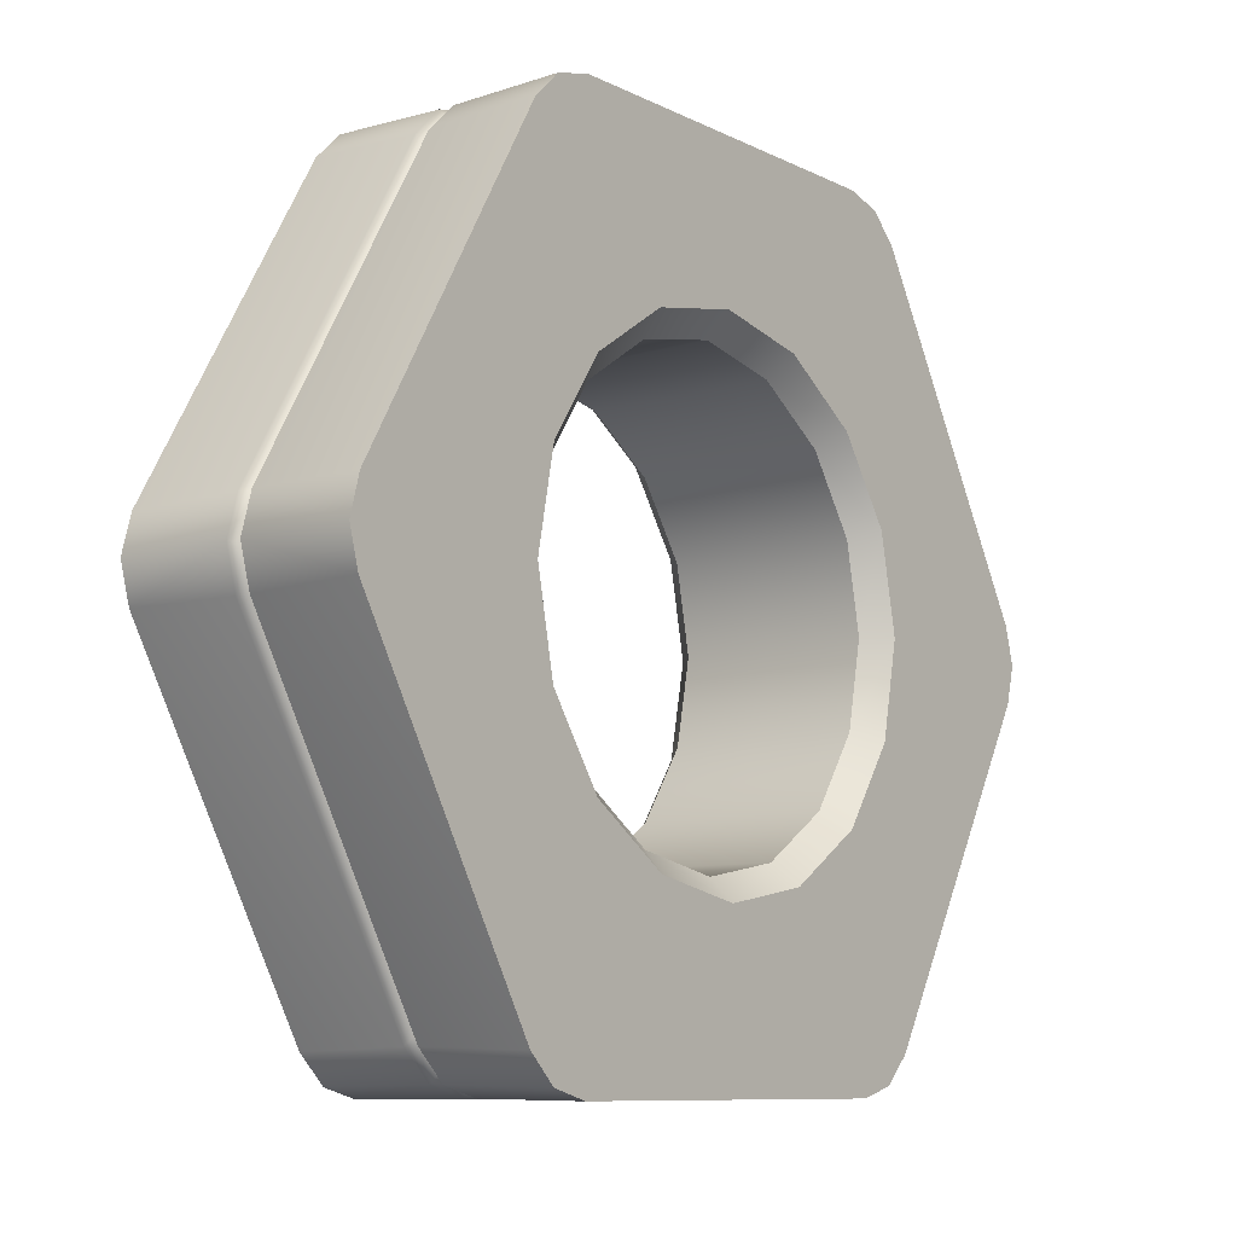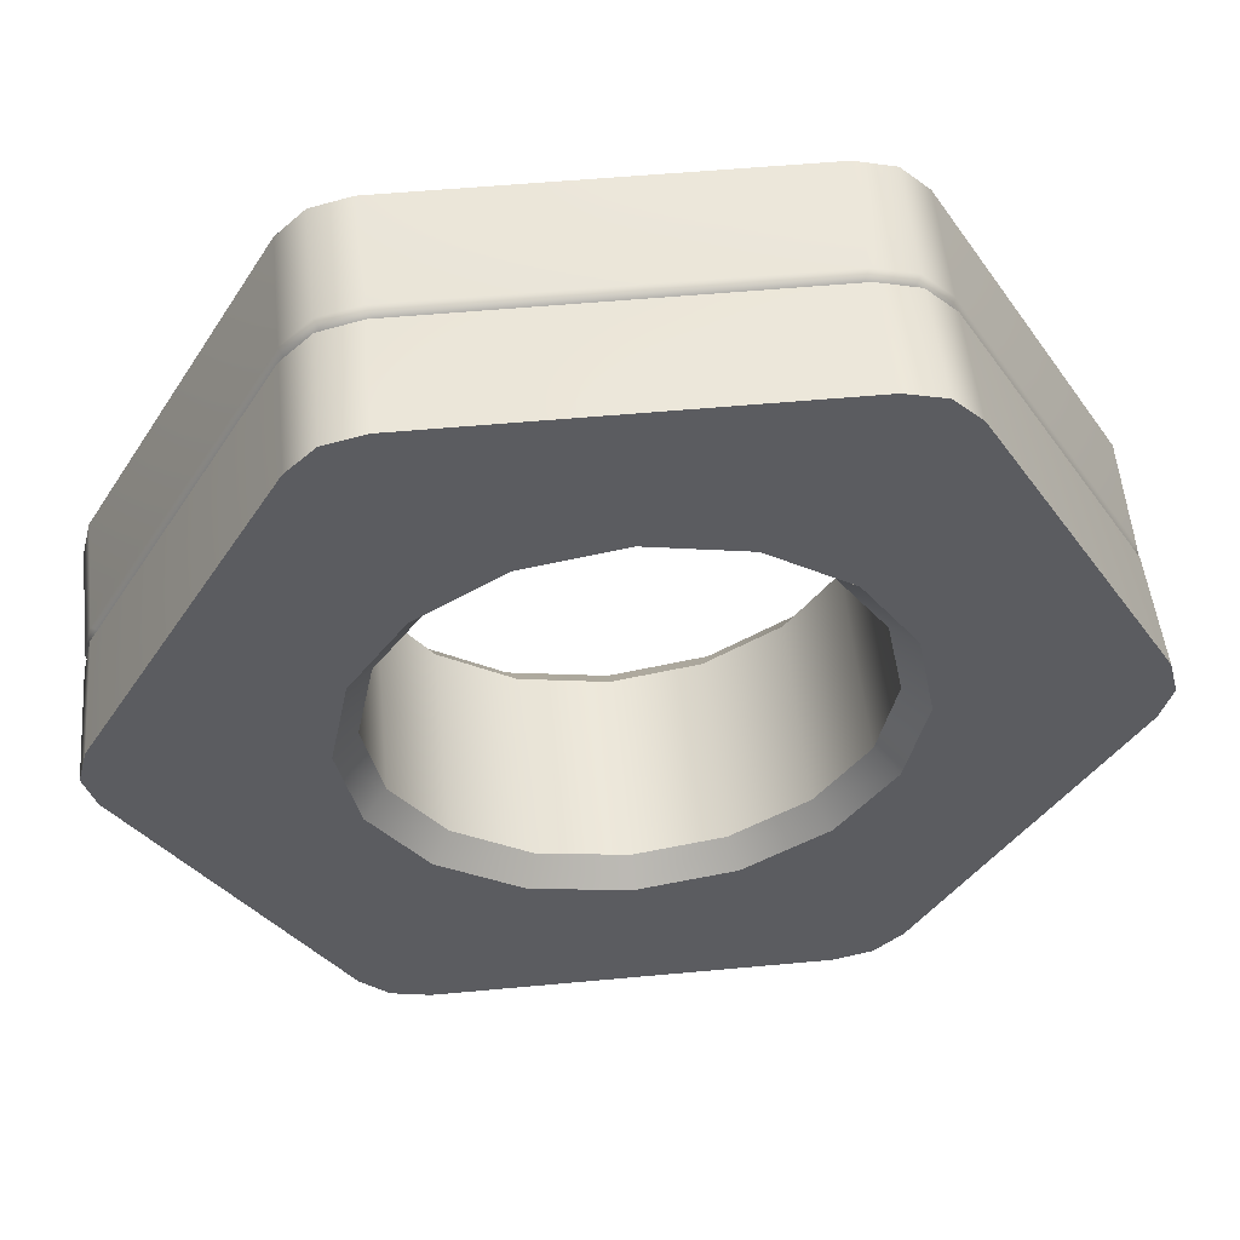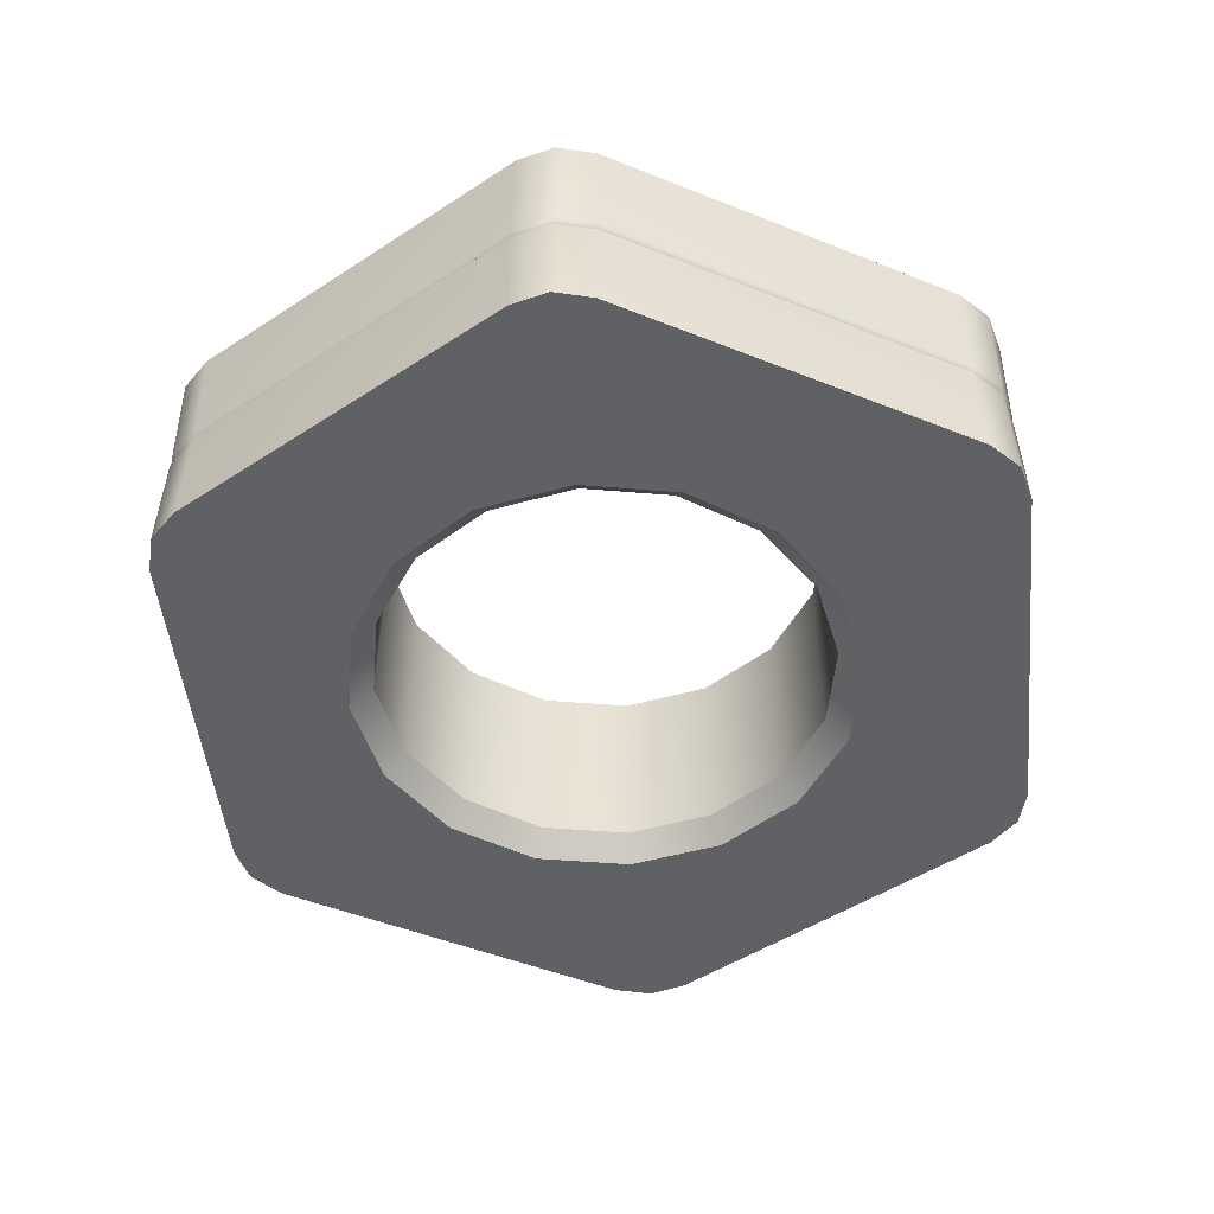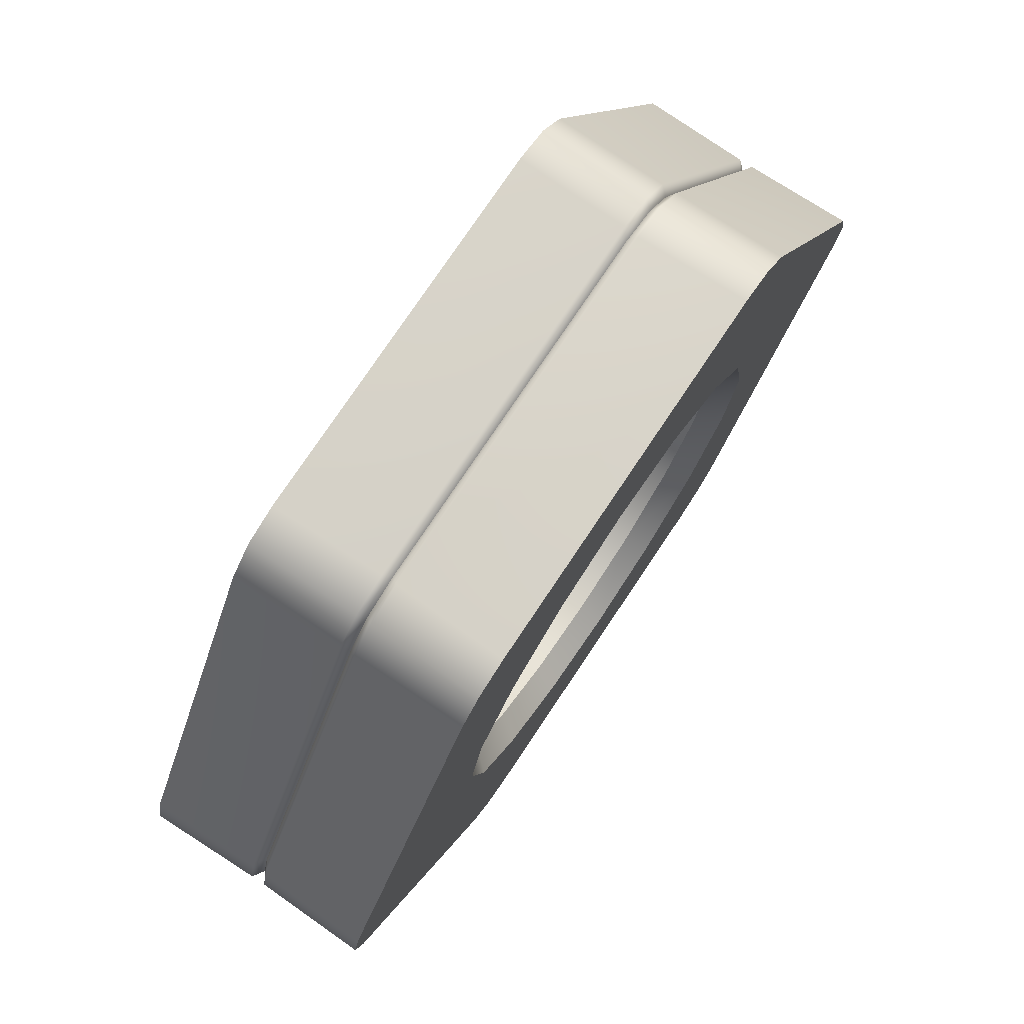
<metadata>
{"format":"obj","ext":"obj","renderer":"f3d","projection":"perspective","resolution":1024,"background":"white","views":[{"elev":-9.3,"azim":128.3,"up":"+Z"},{"elev":53.3,"azim":174.3,"up":"+Z"},{"elev":-49.1,"azim":96.0,"up":"+Y"},{"elev":76.5,"azim":123.8,"up":"+Z"}]}
</metadata>
<code>
g PRP_S04_Nut
v 0.8108 -0.507 1.726
v -2.944e-05 -0.507 1.726
v -2.944e-05 -0.03151 1.719
v 0.7985 -0.03151 1.719
v -2.944e-05 2.944e-05 1.679
v 0.9714 -0.507 1.683
v 0.7752 2.944e-05 1.679
v 0.9664 -0.03151 1.674
v 1.089 -0.507 1.565
v 0.9427 2.944e-05 1.633
v 1.089 -0.03151 1.551
v 1.9 -0.507 0.1606
v 1.066 2.944e-05 1.51
v 1.888 -0.03151 0.1681
v 1.943 -0.507 -8.917e-05
v 1.84 2.944e-05 0.1681
v 1.933 -0.03151 2.944e-05
v 1.9 -0.507 -0.1607
v 1.885 2.944e-05 2.944e-05
v 1.888 -0.03151 -0.1681
v 1.089 -0.507 -1.565
v 1.84 2.944e-05 -0.1681
v 1.089 -0.03151 -1.551
v 0.9714 -0.507 -1.683
v 1.066 2.944e-05 -1.51
v 0.9664 -0.03151 -1.674
v 0.8108 -0.507 -1.726
v 0.9427 2.944e-05 -1.633
v 0.7985 -0.03151 -1.719
v -2.944e-05 -0.507 -1.726
v 0.7752 2.944e-05 -1.679
v -2.944e-05 -0.03151 -1.719
v -2.944e-05 2.944e-05 -1.679
v 0.3673 2.944e-05 -0.882
v -2.944e-05 -0.4074 -0.9573
v -2.944e-05 2.944e-05 -0.9528
v 0.369 -0.4074 -0.8861
v 0.6801 2.944e-05 -0.6729
v 0.6833 -0.4074 -0.6761
v 0.8891 2.944e-05 -0.3601
v 0.8933 -0.4074 -0.3618
v 0.9625 2.944e-05 0.00833
v 0.967 -0.4074 0.00833
v 0.8891 2.944e-05 0.3778
v 0.8933 -0.4074 0.3796
v 0.6801 2.944e-05 0.6907
v 0.6833 -0.4074 0.6938
v 0.3673 2.944e-05 0.8997
v 0.369 -0.4074 0.9038
v -2.944e-05 -0.4074 0.9766
v -2.944e-05 2.944e-05 0.9723
v -2.944e-05 -0.507 -1.054
v -2.944e-05 -0.4074 -0.9573
v 0.369 -0.4074 -0.8861
v 0.4059 -0.507 -0.9753
v 0.7515 -0.507 -0.7443
v 0.6833 -0.4074 -0.6761
v 0.9824 -0.507 -0.3988
v 0.8933 -0.4074 -0.3618
v 1.063 -0.507 0.00833
v 0.967 -0.4074 0.00833
v 0.9824 -0.507 0.4165
v 0.8933 -0.4074 0.3796
v 0.6833 -0.4074 0.6938
v 0.7515 -0.507 0.7621
v 0.369 -0.4074 0.9038
v 0.4059 -0.507 0.9929
v -2.944e-05 -0.4074 0.9766
v -2.944e-05 -0.507 1.073
v 0.8108 0.507 1.726
v -2.944e-05 0.03151 1.719
v -2.944e-05 0.507 1.726
v 0.7985 0.03151 1.719
v 0.9714 0.507 1.683
v 0.7752 2.944e-05 1.679
v -2.944e-05 2.944e-05 1.679
v 0.9664 0.03151 1.674
v 1.089 0.507 1.565
v 0.9427 2.944e-05 1.633
v 1.089 0.03151 1.551
v 1.9 0.507 0.1606
v 1.066 2.944e-05 1.51
v 1.888 0.03151 0.1681
v 1.943 0.507 -8.917e-05
v 1.84 2.944e-05 0.1681
v 1.933 0.03151 2.944e-05
v 1.9 0.507 -0.1607
v 1.885 2.944e-05 2.944e-05
v 1.888 0.03151 -0.1681
v 1.089 0.507 -1.565
v 1.84 2.944e-05 -0.1681
v 1.089 0.03151 -1.551
v 0.9714 0.507 -1.683
v 1.066 2.944e-05 -1.51
v 0.9664 0.03151 -1.674
v 0.9427 2.944e-05 -1.633
v 0.8108 0.507 -1.726
v 0.7985 0.03151 -1.719
v 0.7752 2.944e-05 -1.679
v -2.944e-05 2.944e-05 -1.679
v -2.944e-05 0.03151 -1.719
v -2.944e-05 0.507 -1.726
v 0.3673 2.944e-05 -0.882
v -2.944e-05 2.944e-05 -0.9528
v -2.944e-05 0.4074 -0.9573
v 0.369 0.4074 -0.8861
v 0.6801 2.944e-05 -0.6729
v 0.6833 0.4074 -0.6761
v 0.8891 2.944e-05 -0.3601
v 0.8933 0.4074 -0.3618
v 0.9625 2.944e-05 0.00833
v 0.967 0.4074 0.00833
v 0.8891 2.944e-05 0.3778
v 0.8933 0.4074 0.3796
v 0.6801 2.944e-05 0.6907
v 0.6833 0.4074 0.6938
v 0.3673 2.944e-05 0.8997
v 0.369 0.4074 0.9038
v -2.944e-05 0.4074 0.9766
v -2.944e-05 2.944e-05 0.9723
v -2.944e-05 0.507 -1.054
v 0.369 0.4074 -0.8861
v -2.944e-05 0.4074 -0.9573
v 0.4059 0.507 -0.9753
v 0.7515 0.507 -0.7443
v 0.6833 0.4074 -0.6761
v 0.9824 0.507 -0.3988
v 0.8933 0.4074 -0.3618
v 1.063 0.507 0.00833
v 0.967 0.4074 0.00833
v 0.9824 0.507 0.4165
v 0.8933 0.4074 0.3796
v 0.6833 0.4074 0.6938
v 0.7515 0.507 0.7621
v 0.369 0.4074 0.9038
v 0.4059 0.507 0.9929
v -2.944e-05 0.4074 0.9766
v -2.944e-05 0.507 1.073
v -0.8108 -0.507 1.726
v -2.944e-05 -0.03151 1.719
v -2.944e-05 -0.507 1.726
v -0.7985 -0.03151 1.719
v -2.944e-05 2.944e-05 1.679
v -0.9714 -0.507 1.683
v -0.7752 2.944e-05 1.679
v -0.9664 -0.03151 1.674
v -1.089 -0.507 1.565
v -0.9427 2.944e-05 1.633
v -1.089 -0.03151 1.551
v -1.9 -0.507 0.1606
v -1.066 2.944e-05 1.51
v -1.888 -0.03151 0.1681
v -1.943 -0.507 -8.917e-05
v -1.84 2.944e-05 0.1681
v -1.933 -0.03151 2.944e-05
v -1.9 -0.507 -0.1607
v -1.885 2.944e-05 2.944e-05
v -1.888 -0.03151 -0.1681
v -1.089 -0.507 -1.565
v -1.84 2.944e-05 -0.1681
v -1.089 -0.03151 -1.551
v -0.9714 -0.507 -1.683
v -1.066 2.944e-05 -1.51
v -0.9664 -0.03151 -1.674
v -0.8108 -0.507 -1.726
v -0.9427 2.944e-05 -1.633
v -0.7985 -0.03151 -1.719
v -2.944e-05 -0.507 -1.726
v -0.7752 2.944e-05 -1.679
v -2.944e-05 -0.03151 -1.719
v -2.944e-05 2.944e-05 -1.679
v -0.3673 2.944e-05 -0.882
v -2.944e-05 2.944e-05 -0.9528
v -2.944e-05 -0.4074 -0.9573
v -0.369 -0.4074 -0.8861
v -0.6801 2.944e-05 -0.6729
v -0.6833 -0.4074 -0.6761
v -0.8891 2.944e-05 -0.3601
v -0.8933 -0.4074 -0.3618
v -0.9625 2.944e-05 0.00833
v -0.967 -0.4074 0.00833
v -0.8891 2.944e-05 0.3778
v -0.8933 -0.4074 0.3796
v -0.6801 2.944e-05 0.6907
v -0.6833 -0.4074 0.6938
v -0.3673 2.944e-05 0.8997
v -0.369 -0.4074 0.9038
v -2.944e-05 -0.4074 0.9766
v -2.944e-05 2.944e-05 0.9723
v -2.944e-05 -0.507 -1.054
v -0.369 -0.4074 -0.8861
v -2.944e-05 -0.4074 -0.9573
v -0.4059 -0.507 -0.9753
v -0.7515 -0.507 -0.7443
v -0.6833 -0.4074 -0.6761
v -0.9824 -0.507 -0.3988
v -0.8933 -0.4074 -0.3618
v -1.063 -0.507 0.00833
v -0.967 -0.4074 0.00833
v -0.9824 -0.507 0.4165
v -0.8933 -0.4074 0.3796
v -0.6833 -0.4074 0.6938
v -0.7515 -0.507 0.7621
v -0.369 -0.4074 0.9038
v -0.4059 -0.507 0.9929
v -2.944e-05 -0.4074 0.9766
v -2.944e-05 -0.507 1.073
v -0.8108 0.507 1.726
v -2.944e-05 0.507 1.726
v -2.944e-05 0.03151 1.719
v -0.7985 0.03151 1.719
v -0.9714 0.507 1.683
v -0.7752 2.944e-05 1.679
v -2.944e-05 2.944e-05 1.679
v -0.9664 0.03151 1.674
v -1.089 0.507 1.565
v -0.9427 2.944e-05 1.633
v -1.089 0.03151 1.551
v -1.9 0.507 0.1606
v -1.066 2.944e-05 1.51
v -1.888 0.03151 0.1681
v -1.943 0.507 -8.917e-05
v -1.84 2.944e-05 0.1681
v -1.933 0.03151 2.944e-05
v -1.9 0.507 -0.1607
v -1.885 2.944e-05 2.944e-05
v -1.888 0.03151 -0.1681
v -1.089 0.507 -1.565
v -1.84 2.944e-05 -0.1681
v -1.089 0.03151 -1.551
v -0.9714 0.507 -1.683
v -1.066 2.944e-05 -1.51
v -0.9664 0.03151 -1.674
v -0.9427 2.944e-05 -1.633
v -0.8108 0.507 -1.726
v -0.7985 0.03151 -1.719
v -0.7752 2.944e-05 -1.679
v -2.944e-05 2.944e-05 -1.679
v -2.944e-05 0.03151 -1.719
v -2.944e-05 0.507 -1.726
v -0.3673 2.944e-05 -0.882
v -2.944e-05 0.4074 -0.9573
v -2.944e-05 2.944e-05 -0.9528
v -0.369 0.4074 -0.8861
v -0.6801 2.944e-05 -0.6729
v -0.6833 0.4074 -0.6761
v -0.8891 2.944e-05 -0.3601
v -0.8933 0.4074 -0.3618
v -0.9625 2.944e-05 0.00833
v -0.967 0.4074 0.00833
v -0.8891 2.944e-05 0.3778
v -0.8933 0.4074 0.3796
v -0.6801 2.944e-05 0.6907
v -0.6833 0.4074 0.6938
v -0.3673 2.944e-05 0.8997
v -0.369 0.4074 0.9038
v -2.944e-05 0.4074 0.9766
v -2.944e-05 2.944e-05 0.9723
v -2.944e-05 0.507 -1.054
v -2.944e-05 0.4074 -0.9573
v -0.369 0.4074 -0.8861
v -0.4059 0.507 -0.9753
v -0.7515 0.507 -0.7443
v -0.6833 0.4074 -0.6761
v -0.9824 0.507 -0.3988
v -0.8933 0.4074 -0.3618
v -1.063 0.507 0.00833
v -0.967 0.4074 0.00833
v -0.9824 0.507 0.4165
v -0.8933 0.4074 0.3796
v -0.6833 0.4074 0.6938
v -0.7515 0.507 0.7621
v -0.369 0.4074 0.9038
v -0.4059 0.507 0.9929
v -2.944e-05 0.4074 0.9766
v -2.944e-05 0.507 1.073
v -0.4059 0.507 0.9929
v -0.9714 0.507 1.683
v -1.089 0.507 1.565
v -0.8108 0.507 1.726
v -0.7515 0.507 0.7621
v -1.9 0.507 0.1606
v -0.9824 0.507 0.4165
v -2.944e-05 0.507 1.073
v -2.944e-05 0.507 1.726
v 0.8108 0.507 1.726
v -1.943 0.507 -8.917e-05
v -1.063 0.507 0.00833
v 0.4059 0.507 0.9929
v 0.9714 0.507 1.683
v 1.089 0.507 1.565
v 0.7515 0.507 0.7621
v 1.9 0.507 0.1606
v 0.9824 0.507 0.4165
v -0.9824 0.507 -0.3988
v -1.9 0.507 -0.1607
v 1.943 0.507 -8.917e-05
v 1.063 0.507 0.00833
v -1.089 0.507 -1.565
v -0.7515 0.507 -0.7443
v 0.9824 0.507 -0.3988
v 1.9 0.507 -0.1607
v -0.4059 0.507 -0.9753
v 1.089 0.507 -1.565
v 0.7515 0.507 -0.7443
v -0.9714 0.507 -1.683
v -0.8108 0.507 -1.726
v 0.4059 0.507 -0.9753
v -2.944e-05 0.507 -1.726
v -2.944e-05 0.507 -1.054
v 0.9714 0.507 -1.683
v 0.8108 0.507 -1.726
v -0.4059 -0.507 0.9929
v -1.089 -0.507 1.565
v -0.9714 -0.507 1.683
v -0.8108 -0.507 1.726
v -0.7515 -0.507 0.7621
v -1.9 -0.507 0.1606
v -0.9824 -0.507 0.4165
v -2.944e-05 -0.507 1.073
v -2.944e-05 -0.507 1.726
v 0.8108 -0.507 1.726
v -1.943 -0.507 -8.917e-05
v -1.063 -0.507 0.00833
v 0.4059 -0.507 0.9929
v 0.9714 -0.507 1.683
v 1.089 -0.507 1.565
v 0.7515 -0.507 0.7621
v 1.9 -0.507 0.1606
v 0.9824 -0.507 0.4165
v -0.9824 -0.507 -0.3988
v -1.9 -0.507 -0.1607
v 1.943 -0.507 -8.917e-05
v 1.063 -0.507 0.00833
v -1.089 -0.507 -1.565
v -0.7515 -0.507 -0.7443
v 0.9824 -0.507 -0.3988
v 1.9 -0.507 -0.1607
v -0.4059 -0.507 -0.9753
v -0.9714 -0.507 -1.683
v -0.8108 -0.507 -1.726
v 1.089 -0.507 -1.565
v 0.7515 -0.507 -0.7443
v -2.944e-05 -0.507 -1.054
v -2.944e-05 -0.507 -1.726
v 0.8108 -0.507 -1.726
v 0.4059 -0.507 -0.9753
v 0.9714 -0.507 -1.683
g PRP_S04_Nut_0
f 3 2 1
f 4 3 1
f 3 4 5
f 4 1 6
f 4 7 5
f 8 4 6
f 4 8 7
f 8 6 9
f 8 10 7
f 11 8 9
f 8 11 10
f 11 9 12
f 11 13 10
f 14 11 12
f 11 14 13
f 14 12 15
f 14 16 13
f 17 14 15
f 14 17 16
f 17 15 18
f 17 19 16
f 20 17 18
f 17 20 19
f 20 18 21
f 20 22 19
f 23 20 21
f 20 23 22
f 23 21 24
f 23 25 22
f 26 23 24
f 23 26 25
f 26 24 27
f 26 28 25
f 29 26 27
f 26 29 28
f 29 27 30
f 29 31 28
f 32 29 30
f 31 29 32
f 33 31 32
f 36 35 34
f 35 37 34
f 38 34 37
f 39 38 37
f 40 38 39
f 41 40 39
f 42 40 41
f 43 42 41
f 44 42 43
f 45 44 43
f 46 44 45
f 47 46 45
f 46 47 48
f 47 49 48
f 48 49 50
f 51 48 50
f 54 53 52
f 55 54 52
f 54 55 56
f 57 54 56
f 57 56 58
f 59 57 58
f 59 58 60
f 61 59 60
f 60 62 61
f 62 63 61
f 64 63 62
f 65 64 62
f 64 65 66
f 65 67 66
f 66 67 68
f 67 69 68
f 72 71 70
f 71 73 70
f 70 73 74
f 75 73 71
f 76 75 71
f 73 77 74
f 77 73 75
f 74 77 78
f 79 77 75
f 77 80 78
f 80 77 79
f 78 80 81
f 82 80 79
f 80 83 81
f 83 80 82
f 81 83 84
f 85 83 82
f 83 86 84
f 86 83 85
f 84 86 87
f 88 86 85
f 86 89 87
f 89 86 88
f 87 89 90
f 91 89 88
f 89 92 90
f 92 89 91
f 90 92 93
f 94 92 91
f 92 95 93
f 95 92 94
f 96 95 94
f 93 95 97
f 98 95 96
f 95 98 97
f 99 98 96
f 98 99 100
f 101 98 100
f 97 98 101
f 102 97 101
f 105 104 103
f 106 105 103
f 103 107 106
f 107 108 106
f 107 109 108
f 109 110 108
f 109 111 110
f 111 112 110
f 111 113 112
f 113 114 112
f 113 115 114
f 115 116 114
f 116 115 117
f 118 116 117
f 118 117 119
f 117 120 119
f 123 122 121
f 122 124 121
f 124 122 125
f 122 126 125
f 125 126 127
f 126 128 127
f 127 128 129
f 128 130 129
f 131 129 130
f 132 131 130
f 132 133 131
f 133 134 131
f 134 133 135
f 136 134 135
f 136 135 137
f 138 136 137
f 141 140 139
f 140 142 139
f 142 140 143
f 139 142 144
f 145 142 143
f 142 146 144
f 146 142 145
f 144 146 147
f 148 146 145
f 146 149 147
f 149 146 148
f 147 149 150
f 151 149 148
f 149 152 150
f 152 149 151
f 150 152 153
f 154 152 151
f 152 155 153
f 155 152 154
f 153 155 156
f 157 155 154
f 155 158 156
f 158 155 157
f 156 158 159
f 160 158 157
f 158 161 159
f 161 158 160
f 159 161 162
f 163 161 160
f 161 164 162
f 164 161 163
f 162 164 165
f 166 164 163
f 164 167 165
f 167 164 166
f 165 167 168
f 169 167 166
f 167 170 168
f 167 169 170
f 169 171 170
f 174 173 172
f 175 174 172
f 172 176 175
f 176 177 175
f 176 178 177
f 178 179 177
f 178 180 179
f 180 181 179
f 180 182 181
f 182 183 181
f 182 184 183
f 184 185 183
f 185 184 186
f 187 185 186
f 187 186 188
f 186 189 188
f 192 191 190
f 191 193 190
f 193 191 194
f 191 195 194
f 194 195 196
f 195 197 196
f 196 197 198
f 197 199 198
f 200 198 199
f 201 200 199
f 201 202 200
f 202 203 200
f 203 202 204
f 205 203 204
f 205 204 206
f 207 205 206
f 210 209 208
f 211 210 208
f 211 208 212
f 211 213 210
f 213 214 210
f 215 211 212
f 211 215 213
f 215 212 216
f 215 217 213
f 218 215 216
f 215 218 217
f 218 216 219
f 218 220 217
f 221 218 219
f 218 221 220
f 221 219 222
f 221 223 220
f 224 221 222
f 221 224 223
f 224 222 225
f 224 226 223
f 227 224 225
f 224 227 226
f 227 225 228
f 227 229 226
f 230 227 228
f 227 230 229
f 230 228 231
f 230 232 229
f 233 230 231
f 230 233 232
f 233 234 232
f 233 231 235
f 233 236 234
f 236 233 235
f 236 237 234
f 237 236 238
f 236 239 238
f 236 235 239
f 235 240 239
f 243 242 241
f 242 244 241
f 245 241 244
f 246 245 244
f 247 245 246
f 248 247 246
f 249 247 248
f 250 249 248
f 251 249 250
f 252 251 250
f 253 251 252
f 254 253 252
f 253 254 255
f 254 256 255
f 255 256 257
f 258 255 257
f 261 260 259
f 262 261 259
f 261 262 263
f 264 261 263
f 264 263 265
f 266 264 265
f 266 265 267
f 268 266 267
f 267 269 268
f 269 270 268
f 271 270 269
f 272 271 269
f 271 272 273
f 272 274 273
f 273 274 275
f 274 276 275
f 279 278 277
f 278 280 277
f 281 279 277
f 282 279 281
f 283 282 281
f 284 277 280
f 285 284 280
f 284 285 286
f 282 283 287
f 283 288 287
f 289 284 286
f 286 290 289
f 290 291 289
f 291 292 289
f 291 293 292
f 293 294 292
f 288 295 287
f 295 296 287
f 294 293 297
f 298 294 297
f 296 295 299
f 295 300 299
f 301 298 297
f 302 301 297
f 299 300 303
f 301 302 304
f 305 301 304
f 306 299 303
f 303 307 306
f 308 305 304
f 307 303 309
f 303 310 309
f 310 308 309
f 308 304 311
f 308 312 309
f 311 312 308
f 315 314 313
f 316 315 313
f 314 317 313
f 314 318 317
f 318 319 317
f 313 320 316
f 320 321 316
f 321 320 322
f 319 318 323
f 324 319 323
f 320 325 322
f 326 322 325
f 327 326 325
f 328 327 325
f 329 327 328
f 330 329 328
f 331 324 323
f 332 331 323
f 329 330 333
f 330 334 333
f 331 332 335
f 336 331 335
f 334 337 333
f 337 338 333
f 339 336 335
f 339 335 340
f 340 341 339
f 338 337 342
f 337 343 342
f 339 341 344
f 341 345 344
f 345 346 344
f 342 343 347
f 346 347 344
f 348 342 347
f 347 346 348

</code>
